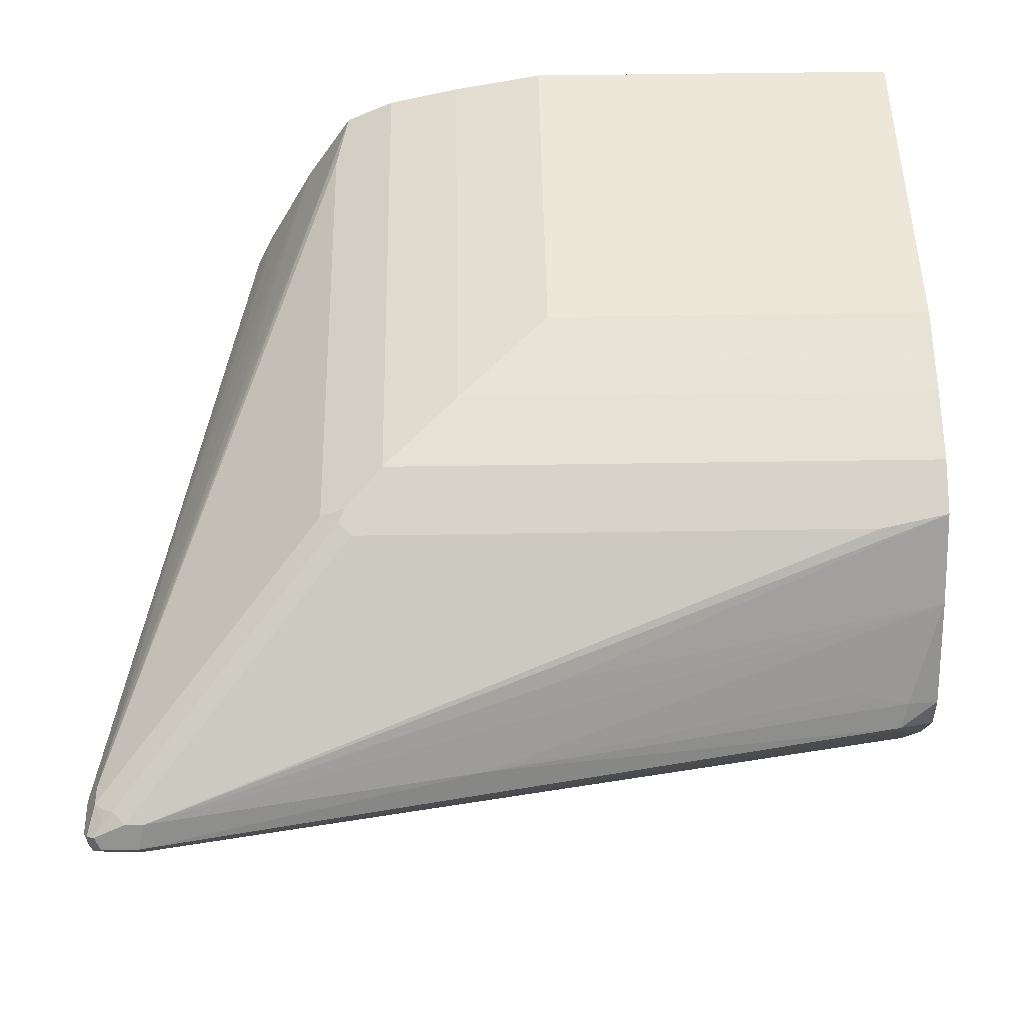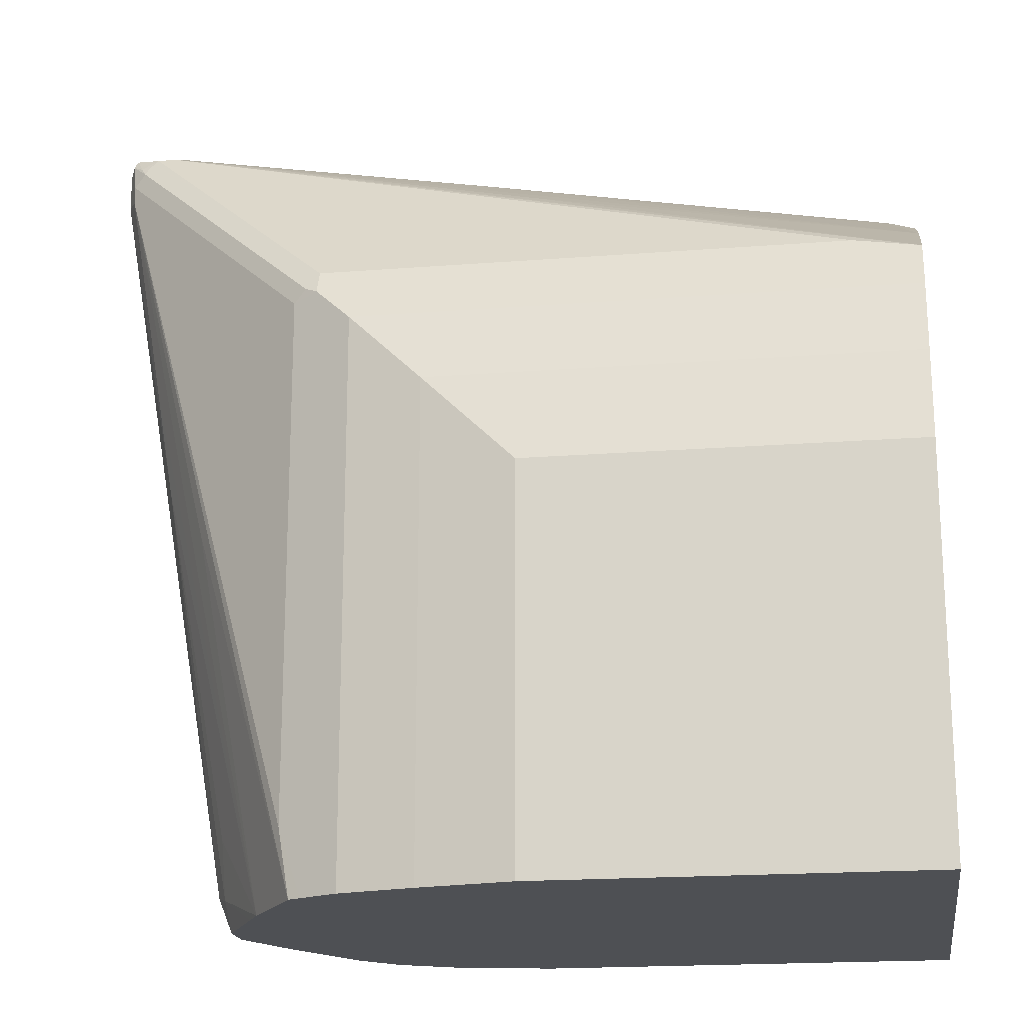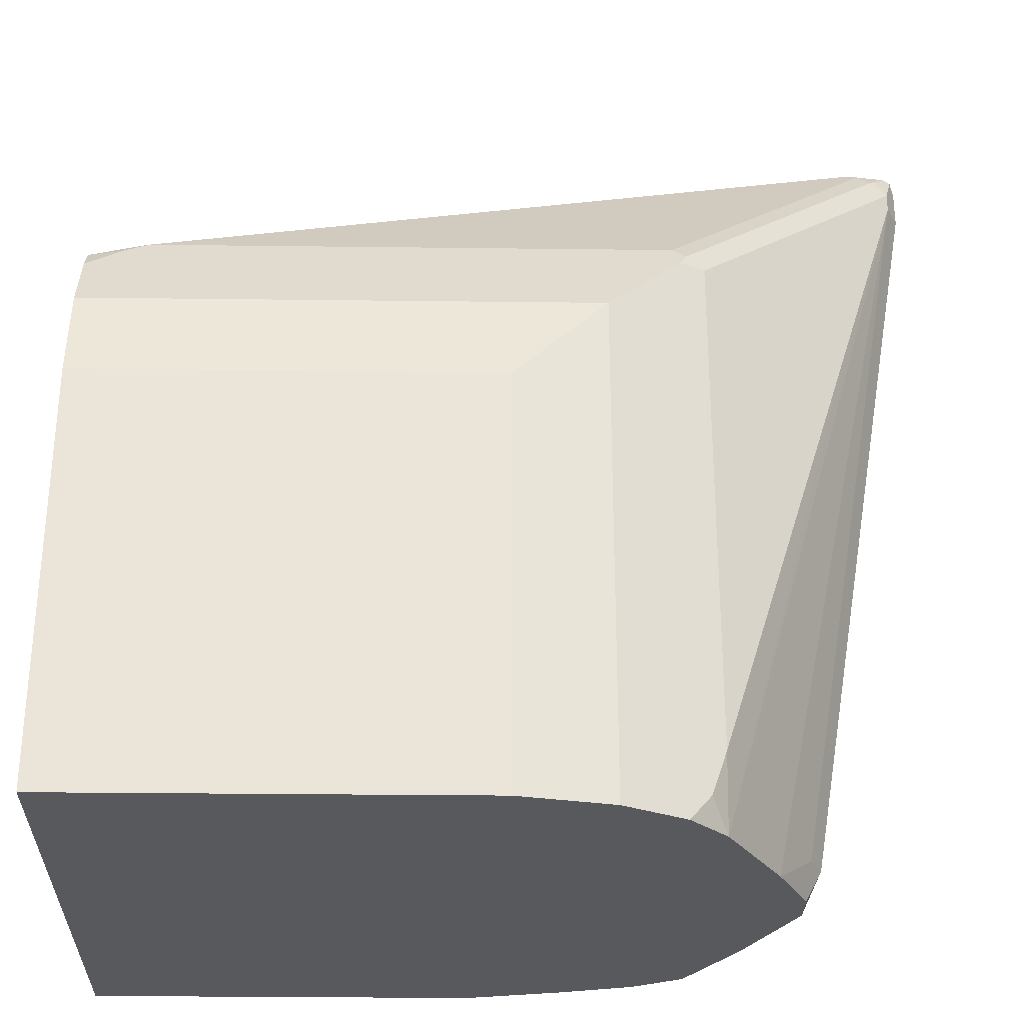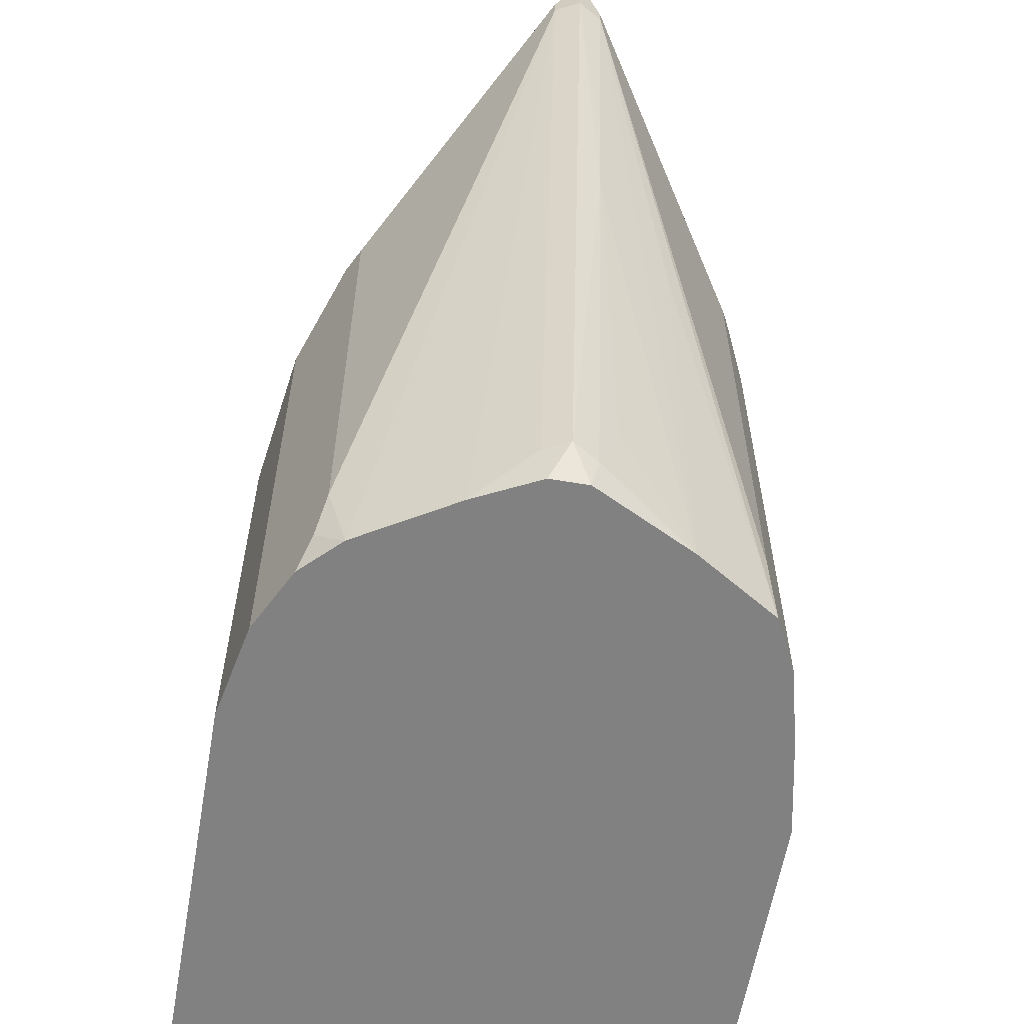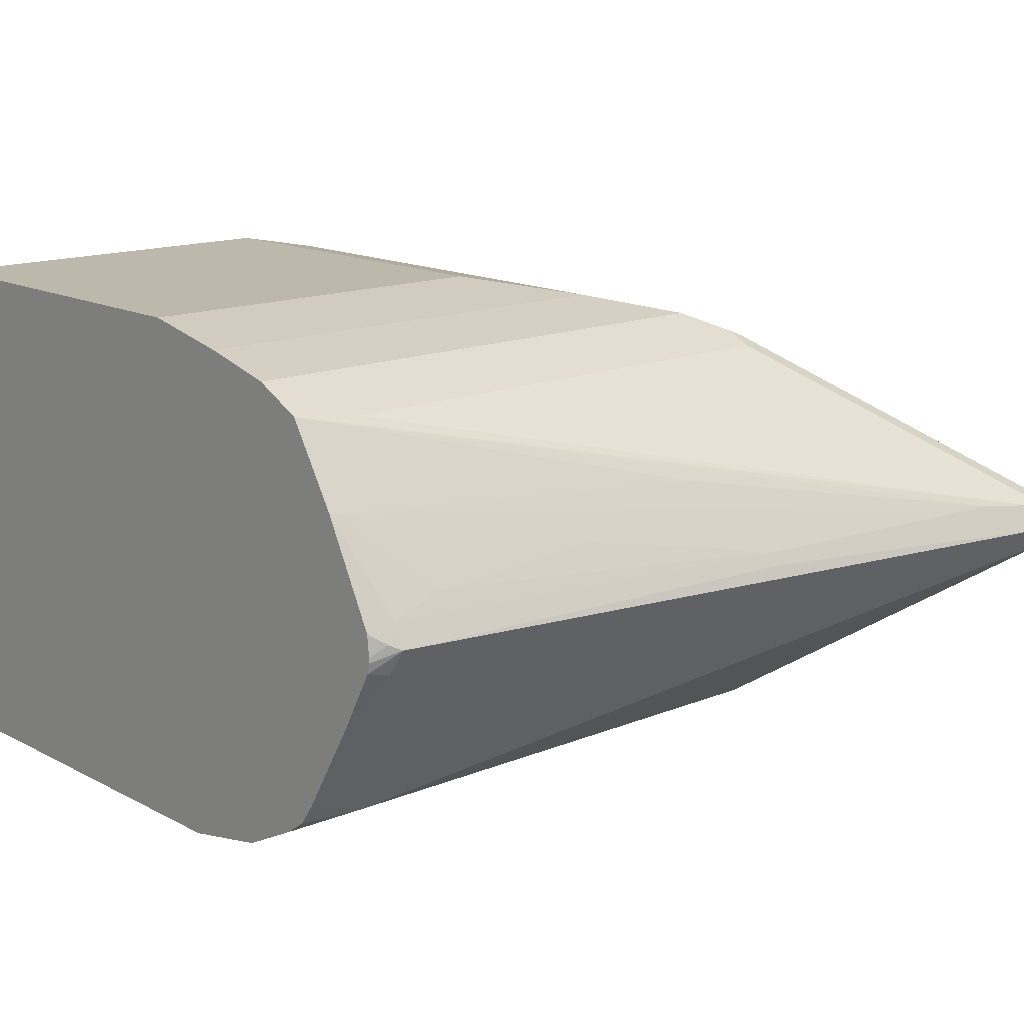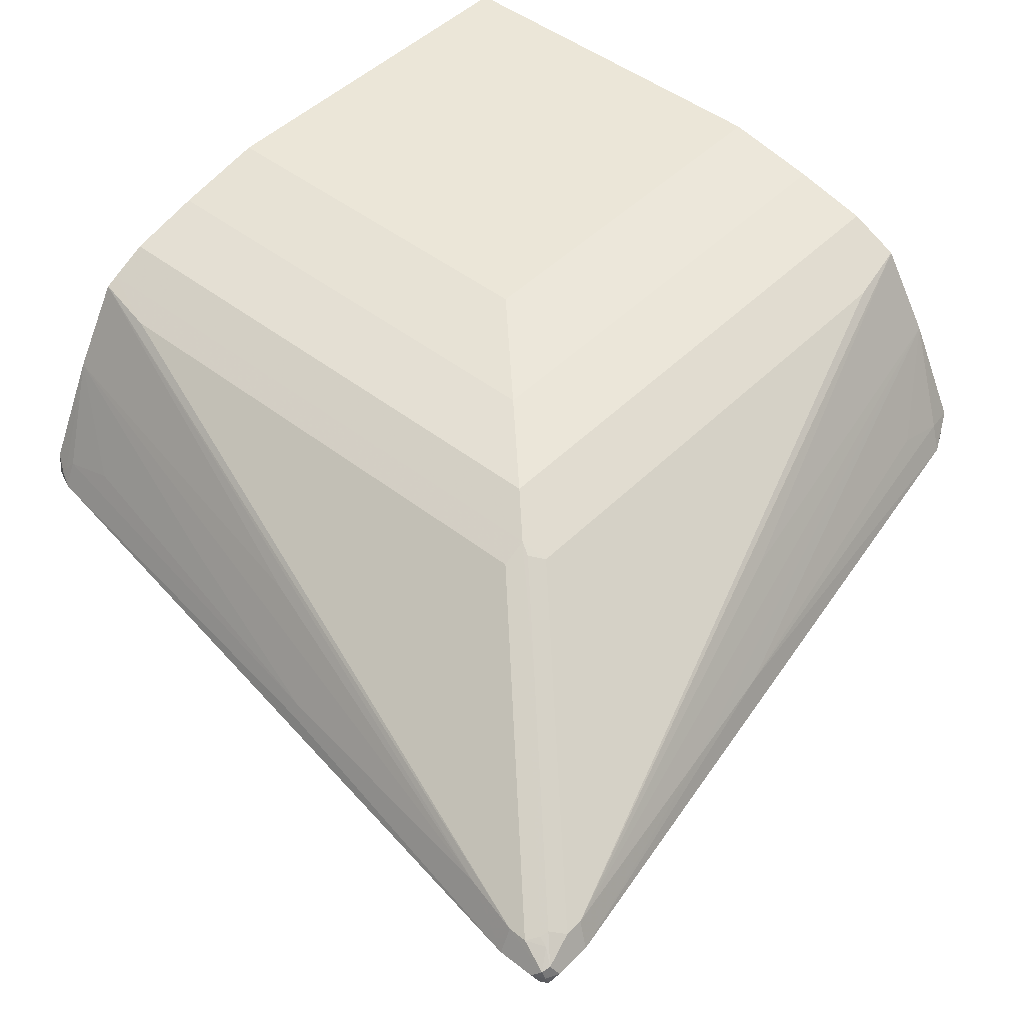
<metadata>
{"format":"obj","ext":"obj","renderer":"f3d","projection":"perspective","resolution":1024,"background":"white","views":[{"elev":50.2,"azim":89.0,"up":"+Y"},{"elev":-18.7,"azim":-171.5,"up":"+Z"},{"elev":-30.0,"azim":-1.0,"up":"+Z"},{"elev":-60.5,"azim":80.1,"up":"+Z"},{"elev":14.8,"azim":-41.7,"up":"+Y"},{"elev":46.5,"azim":41.7,"up":"+Y"}]}
</metadata>
<code>
v 0.00746 -0.007613 0.5773
v 0.00746 -0.003724 0.5773
v 0.00746 -0.01655 0.5751
v 0.03025 -0 0.5887
v 0.00746 0.01415 0.5754
v 0.02017 0.005006 0.5837
v 0.02521 -0.02011 0.5786
v 0.00746 -0.06541 0.5485
v 0.6491 -0 0.6943
v 0.3774 0.01005 0.644
v 0.03025 0.02011 0.5786
v 0.02266 0.0113 0.5812
v 0.00746 0.09558 0.5334
v 0.04027 -0.05031 0.5635
v 0.2516 -0.03521 0.6088
v 0.644 -0.02011 0.6843
v 0.07047 -0.1107 0.5334
v 0.00746 -0.1409 0.5032
v 0.6793 -0 0.6943
v 0.6868 0.00753 0.6906
v 0.6491 0.02011 0.6843
v 0.6038 0.02516 0.6742
v 0.3774 0.02011 0.639
v 0.07551 0.03521 0.5786
v 0.2114 0.05031 0.5937
v 0.317 0.08047 0.5937
v 0.00746 0.161 0.4931
v 0.3573 -0.06541 0.6088
v 0.4478 -0.06541 0.6239
v 0.6592 -0.02011 0.6843
v 0.0554 -0.156 0.5032
v 0.00746 -0.1585 0.4905
v 0.007594 -0.1585 0.4906
v 0.6843 -0.01005 0.6893
v 0.6894 -0 0.6893
v 0.6894 0.01005 0.6843
v 0.6793 0.01887 0.6774
v 0.6642 0.02011 0.6843
v 0.4529 0.06541 0.6239
v 0.06045 0.156 0.5032
v 0.00746 0.166 0.4831
v 0.5988 -0.06541 0.6239
v 0.6692 -0.02516 0.6742
v 0.03523 -0.161 0.4931
v 0.00746 -0.1711 0.4729
v 0.00746 -0.1773 0.4605
v 0.478 -0.156 0.5032
v 0.6774 -0.01887 0.6792
v 0.6906 -0.00753 0.6868
v 0.6944 -0 0.6792
v 0.6742 0.02516 0.6692
v 0.6843 0.02011 0.6591
v 0.6717 0.02263 0.6755
v 0.6642 0.02516 0.6742
v 0.6038 0.06541 0.6239
v 0.4831 0.156 0.5032
v 0.4831 0.166 0.4831
v 0.00746 0.1811 0.4528
v 0.6038 -0.07547 0.6038
v 0.6755 -0.02263 0.6717
v 0.5484 -0.1157 0.5535
v 0.00746 -0.1962 0.4226
v 0.4227 -0.1962 0.4226
v 0.4831 -0.166 0.4831
v 0.488 -0.161 0.4931
v 0.6843 -0.02011 0.6642
v 0.6894 -0.01005 0.6792
v 0.6944 -0 0.6491
v 0.6239 0.06541 0.5988
v 0.5535 0.1157 0.5485
v 0.6843 0.02011 0.644
v 0.4931 0.161 0.4881
v 0.5032 0.156 0.478
v 0.473 0.1711 0.4478
v 0.4529 0.1811 0.4528
v 0.00746 0.1962 0.3924
v 0.6239 -0.06541 0.6038
v 0.4944 -0.1585 0.4906
v 0.00746 -0.2113 0.3472
v 0.473 -0.1711 0.4528
v 0.5032 -0.156 0.4831
v 0.3472 -0.2113 0.3472
v 0.4227 -0.1962 -5.321e-05
v 0.6843 -0.02011 0.6491
v 0.6541 0.02011 0.4629
v 0.5887 -0 0.0302
v 0.639 0.02011 0.3723
v 0.6239 0.06541 0.4478
v 0.5334 0.09558 -5.321e-05
v 0.5937 0.08047 0.312
v 0.4931 0.161 -5.321e-05
v 0.5032 0.156 0.05542
v 0.473 0.1711 -5.321e-05
v 0.3925 0.1962 0.3924
v 0.4529 0.1811 -5.321e-05
v 0.00746 0.2113 0.3171
v 0.6239 -0.06541 0.4528
v 0.00746 -0.2113 1.478e-05
v 0.473 -0.1711 -5.321e-05
v 0.5032 -0.156 0.06045
v 0.3472 -0.2113 -5.321e-05
v 0.5032 -0.1409 -5.321e-05
v 0.5484 -0.06541 -5.321e-05
v 0.5786 -0.02011 0.0302
v 0.5812 -0.0113 0.02265
v 0.5636 -0.03521 -5.321e-05
v 0.5736 -0.01506 -5.321e-05
v 0.5736 0.01506 -5.321e-05
v 0.5786 0.02011 0.02517
v 0.5786 0.03521 0.07051
v 0.5434 0.07547 -5.321e-05
v 0.4831 0.166 -5.321e-05
v 0.3925 0.1962 -5.321e-05
v 0.317 0.2113 0.3171
v 0.00746 0.2113 -5.321e-05
v 0.00746 0.2083 -5.321e-05
v 0.007527 -0.2113 -5.321e-05
v 0.4906 -0.1623 0.02265
v 0.5686 0.02516 -5.321e-05
v 0.317 0.2113 -5.321e-05
f 66 97 84
f 68 84 104
f 68 85 71
f 66 77 97
f 63 82 101
f 63 99 80
f 63 83 99
f 63 101 83
f 68 104 86
f 63 81 64
f 64 81 78
f 68 86 87
f 71 85 89
f 69 88 92
f 69 92 73
f 69 73 70
f 70 73 72
f 71 89 90
f 71 90 91
f 71 91 88
f 73 92 93
f 73 93 74
f 74 93 95
f 63 80 81
f 75 95 113
f 68 87 85
f 74 95 75
f 53 56 55
f 62 79 82
f 48 60 66
f 75 113 94
f 48 66 49
f 49 66 67
f 49 67 50
f 50 67 66
f 50 66 84
f 50 84 68
f 51 52 69
f 51 69 70
f 51 70 53
f 52 71 88
f 52 88 69
f 53 55 54
f 53 70 57
f 53 57 56
f 57 72 73
f 57 73 74
f 57 74 75
f 57 70 72
f 58 75 94
f 58 94 76
f 59 77 60
f 59 64 78
f 59 78 77
f 60 77 66
f 61 65 64
f 62 82 63
f 76 94 114
f 84 103 104
f 77 78 81
f 86 105 106
f 86 106 107
f 86 107 108
f 86 108 109
f 86 109 87
f 87 109 110
f 87 110 89
f 88 91 92
f 89 110 109
f 89 109 111
f 89 91 90
f 91 112 92
f 86 103 105
f 92 112 93
f 94 120 114
f 96 114 120
f 96 120 115
f 97 100 102
f 98 116 117
f 99 102 118
f 99 118 100
f 100 118 102
f 103 106 105
f 108 119 109
f 109 119 111
f 47 65 61
f 94 113 120
f 76 114 96
f 86 104 103
f 84 102 103
f 77 81 100
f 77 100 97
f 79 98 117
f 79 117 101
f 79 101 82
f 80 99 100
f 80 100 81
f 83 101 117
f 83 117 116
f 83 116 115
f 83 115 120
f 83 120 113
f 85 87 89
f 83 113 95
f 83 93 112
f 83 112 91
f 83 91 89
f 83 89 111
f 83 111 119
f 83 119 108
f 83 108 107
f 83 107 106
f 83 106 103
f 83 103 102
f 83 102 99
f 84 97 102
f 83 95 93
f 47 64 65
f 16 29 42
f 46 63 47
f 4 12 6
f 5 12 13
f 5 6 12
f 7 8 14
f 7 14 15
f 7 15 16
f 8 17 14
f 8 18 17
f 9 16 30
f 9 30 34
f 9 34 19
f 9 19 20
f 9 20 21
f 9 21 22
f 9 22 10
f 10 22 23
f 11 24 13
f 11 13 12
f 11 23 24
f 13 24 25
f 13 25 22
f 13 22 26
f 13 26 27
f 14 17 15
f 15 28 16
f 4 11 12
f 4 23 11
f 4 9 10
f 4 16 9
f 47 63 64
f 1 2 5
f 1 5 13
f 1 13 27
f 1 27 41
f 1 41 58
f 1 58 76
f 1 76 96
f 1 96 115
f 1 115 116
f 1 116 98
f 1 98 79
f 15 17 28
f 1 79 62
f 1 46 45
f 1 45 32
f 1 32 18
f 1 18 8
f 1 8 3
f 1 3 4
f 1 4 2
f 2 4 6
f 2 6 5
f 3 7 4
f 3 8 7
f 4 7 16
f 1 62 46
f 16 28 29
f 4 10 23
f 37 51 53
f 34 43 48
f 34 48 49
f 34 49 35
f 35 50 36
f 36 51 37
f 36 50 68
f 36 68 71
f 36 71 52
f 36 52 51
f 37 53 38
f 38 53 54
f 38 54 55
f 33 45 44
f 39 55 56
f 40 56 57
f 40 57 41
f 41 57 75
f 41 75 58
f 42 47 61
f 42 61 43
f 43 59 60
f 43 60 48
f 43 61 64
f 43 64 59
f 16 42 30
f 46 62 63
f 39 56 40
f 32 45 33
f 35 49 50
f 20 38 21
f 17 31 28
f 18 32 33
f 18 33 31
f 19 34 35
f 19 35 20
f 20 35 36
f 20 36 37
f 20 37 38
f 31 46 47
f 21 38 55
f 21 55 39
f 21 39 27
f 17 18 31
f 22 25 23
f 21 27 22
f 23 25 24
f 27 40 41
f 27 39 40
f 28 31 29
f 29 31 47
f 29 47 42
f 30 42 43
f 22 27 26
f 30 43 34
f 31 33 44
f 31 44 45
f 31 45 46

</code>
